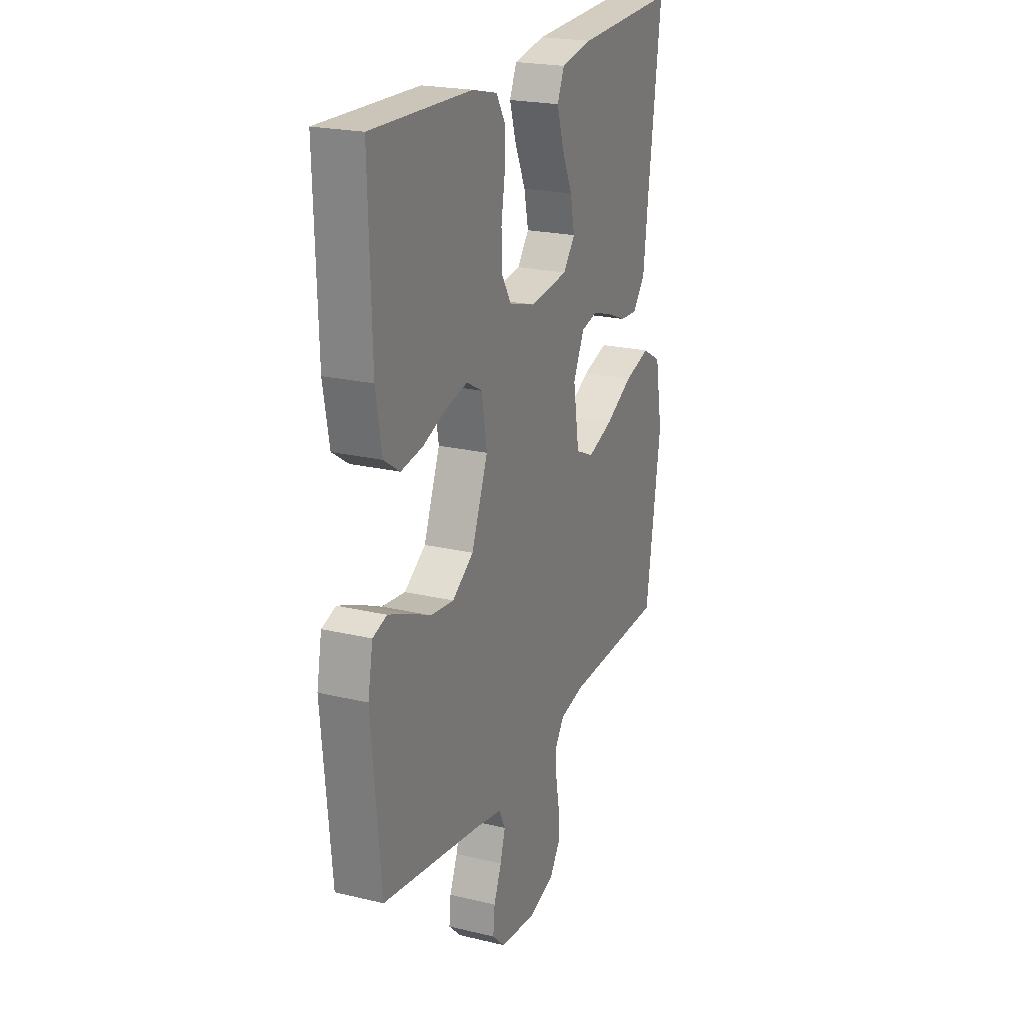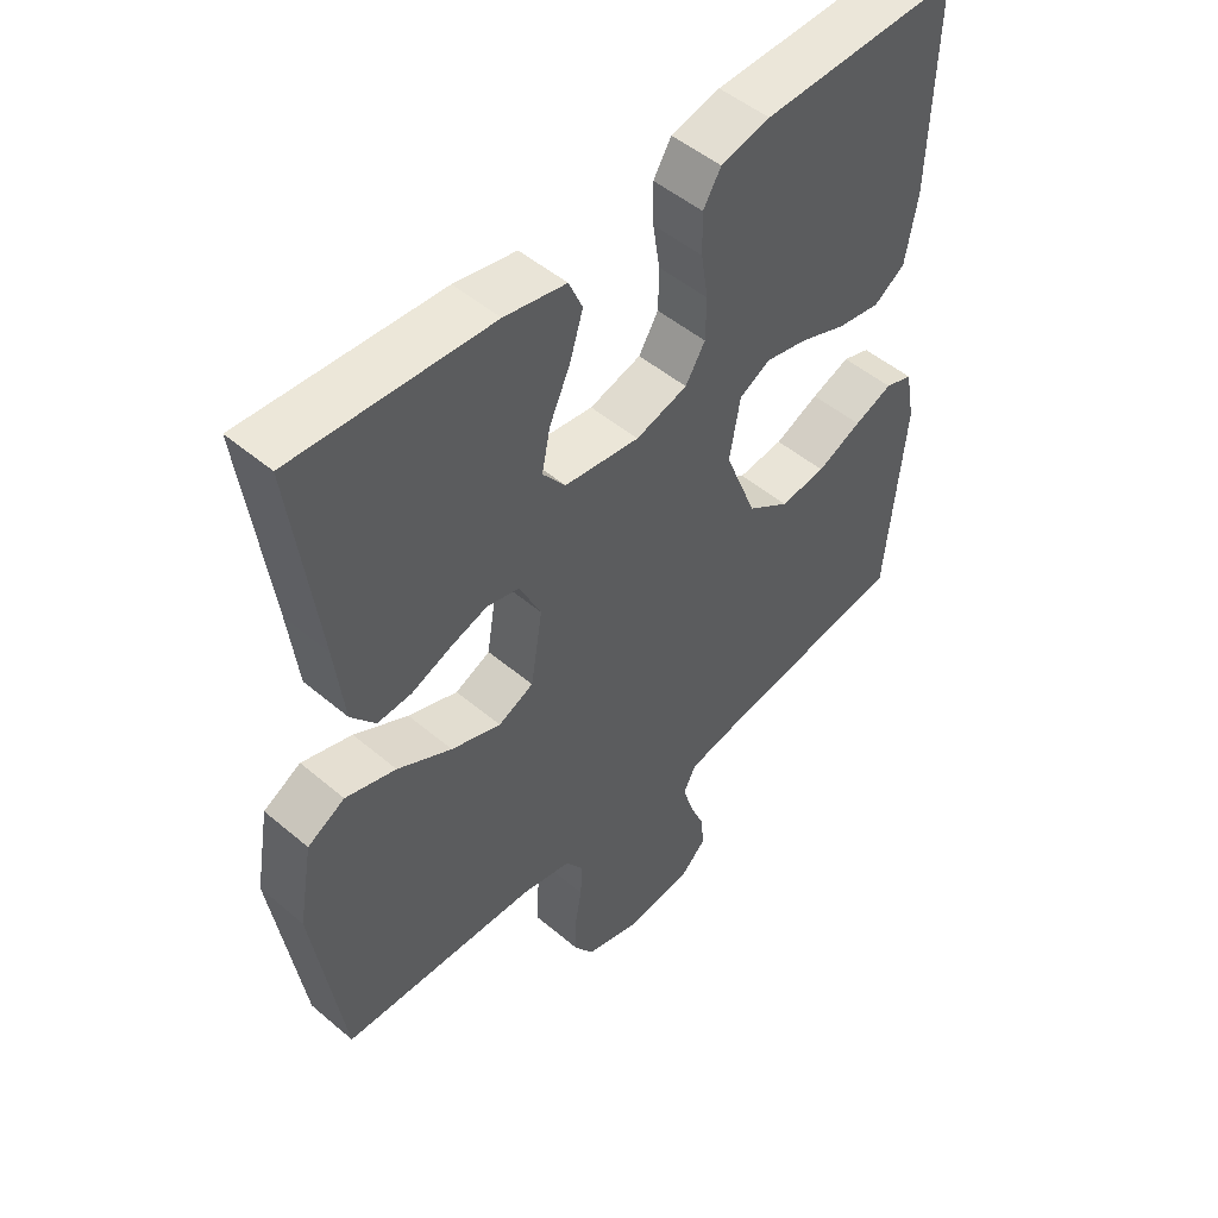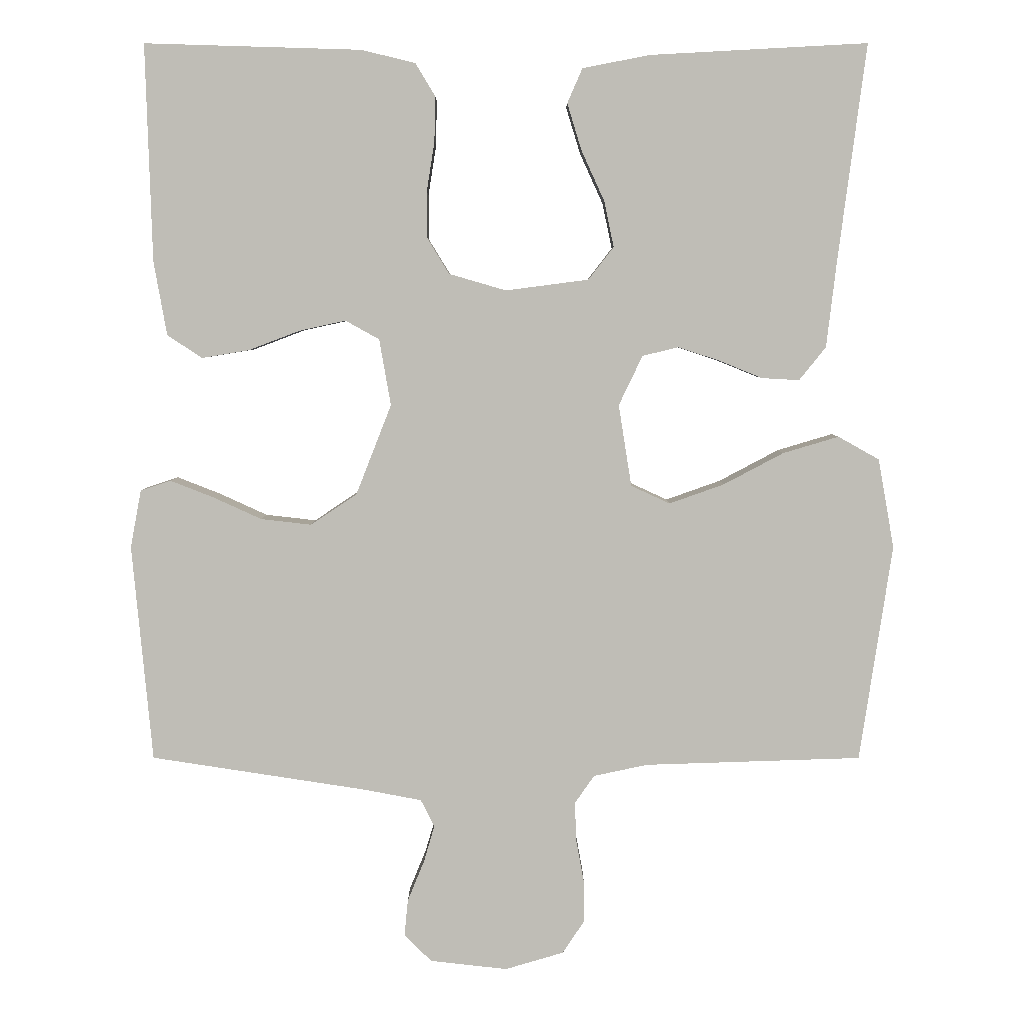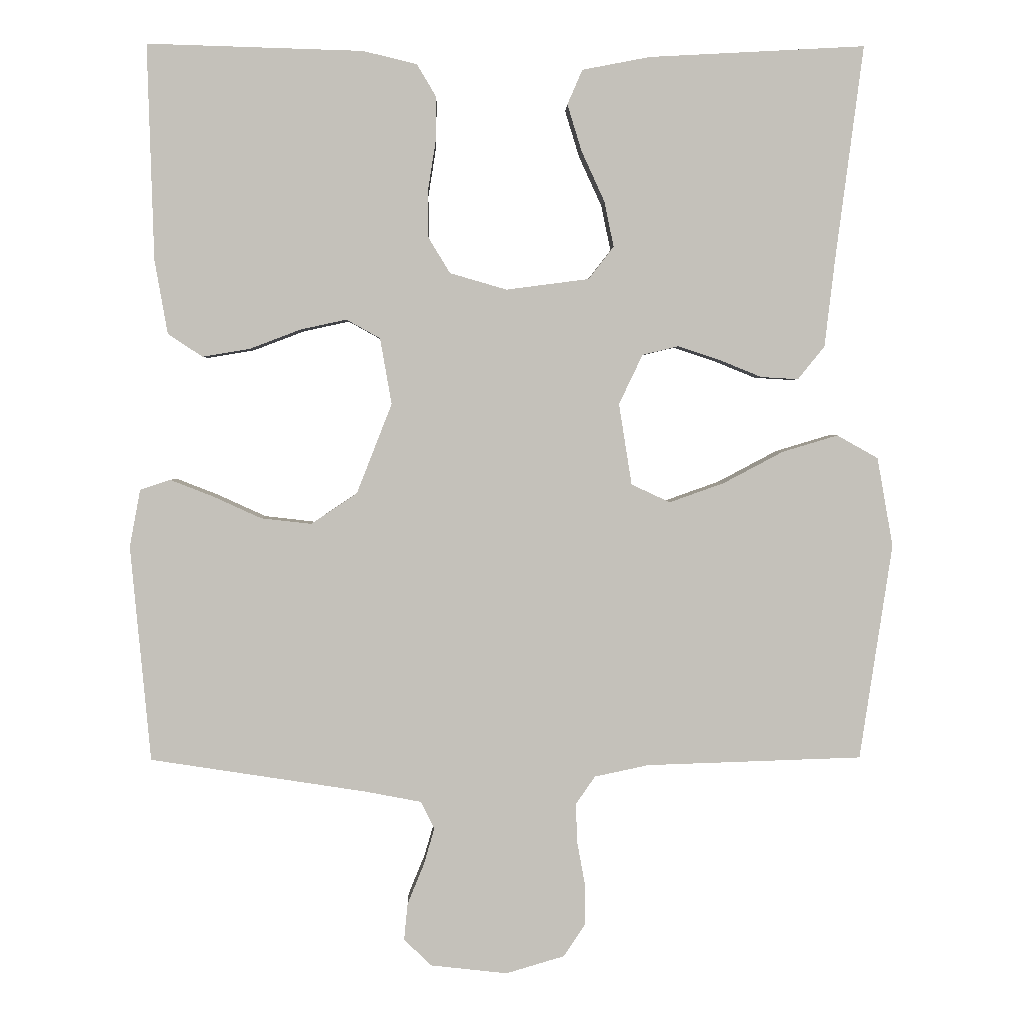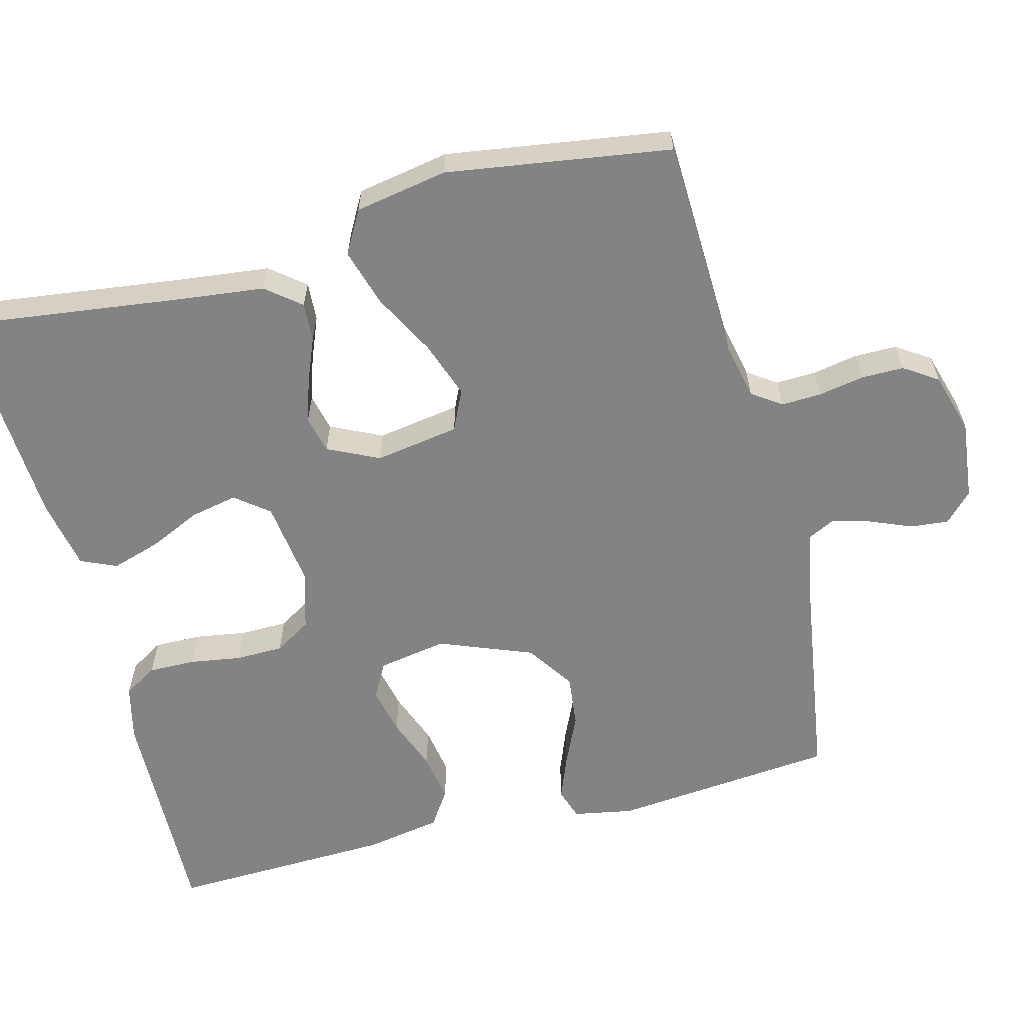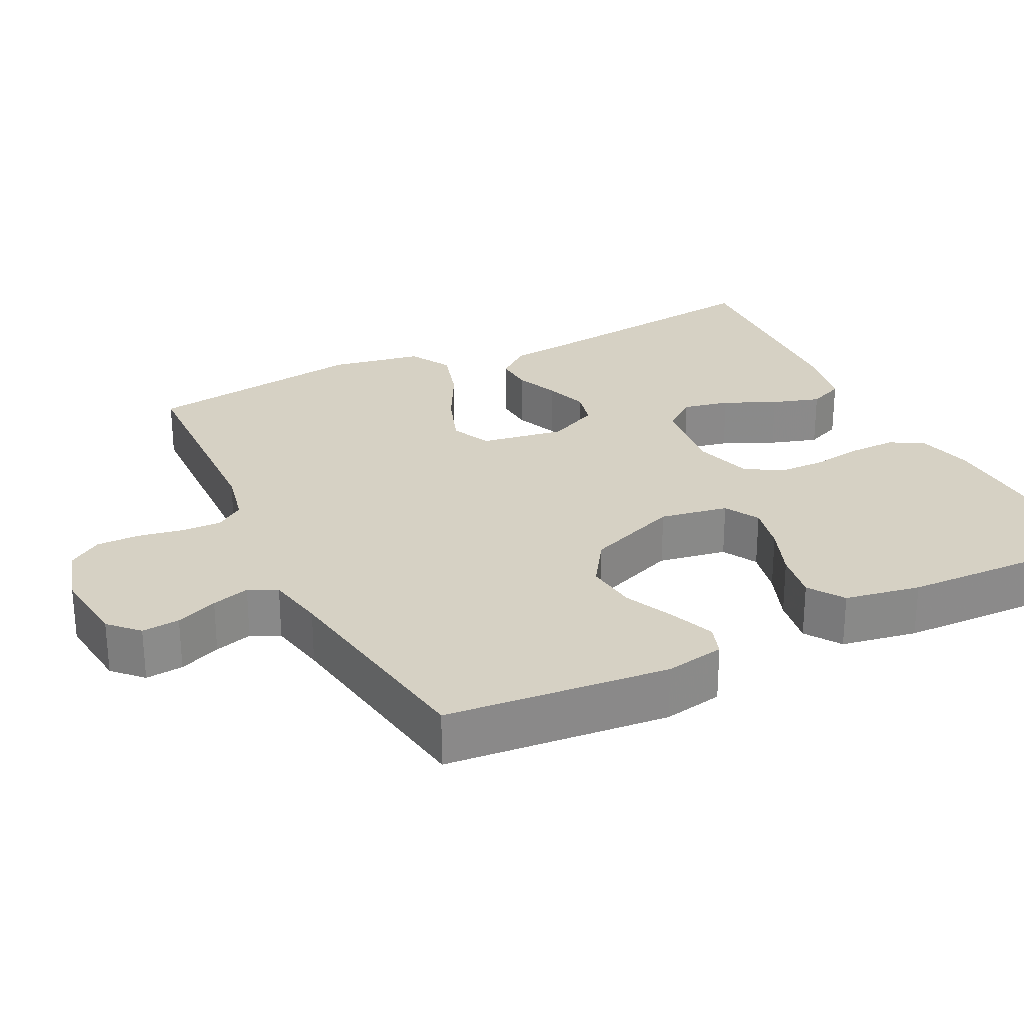
<metadata>
{"format":"obj","ext":"obj","renderer":"f3d","projection":"perspective","resolution":1024,"background":"white","views":[{"elev":21.9,"azim":-67.2,"up":"+Z"},{"elev":49.9,"azim":132.9,"up":"+Z"},{"elev":4.9,"azim":0.1,"up":"+Z"},{"elev":2.4,"azim":-1.3,"up":"+Z"},{"elev":-61.0,"azim":104.6,"up":"+Y"},{"elev":26.8,"azim":-116.4,"up":"+Y"}]}
</metadata>
<code>
v -0.5 0.07 0.5
v -0.2 0.07 0.491
v -0.125 0.07 0.473
v -0.098 0.07 0.428
v -0.099 0.07 0.365
v -0.11 0.07 0.296
v -0.109 0.07 0.232
v -0.079 0.07 0.183
v 0 0.07 0.16
v 0.115 0.07 0.175
v 0.15 0.07 0.22
v 0.137 0.07 0.283
v 0.105 0.07 0.353
v 0.085 0.07 0.418
v 0.106 0.07 0.466
v 0.2 0.07 0.484
v 0.5 0.07 0.5
v 0.461 0.07 0.2
v 0.447 0.07 0.081
v 0.41 0.07 0.035
v 0.358 0.07 0.038
v 0.299 0.07 0.062
v 0.241 0.07 0.081
v 0.191 0.07 0.069
v 0.158 0.07 0
v 0.176 0.07 -0.113
v 0.23 0.07 -0.138
v 0.306 0.07 -0.111
v 0.389 0.07 -0.067
v 0.466 0.07 -0.044
v 0.523 0.07 -0.076
v 0.545 0.07 -0.2
v 0.5 0.07 -0.5
v 0.2 0.07 -0.51
v 0.125 0.07 -0.526
v 0.098 0.07 -0.565
v 0.1 0.07 -0.619
v 0.111 0.07 -0.68
v 0.111 0.07 -0.737
v 0.081 0.07 -0.782
v 0 0.07 -0.806
v -0.107 0.07 -0.794
v -0.145 0.07 -0.757
v -0.14 0.07 -0.706
v -0.117 0.07 -0.65
v -0.102 0.07 -0.599
v -0.121 0.07 -0.561
v -0.2 0.07 -0.546
v -0.5 0.07 -0.5
v -0.528 0.07 -0.2
v -0.513 0.07 -0.12
v -0.471 0.07 -0.106
v -0.412 0.07 -0.129
v -0.344 0.07 -0.16
v -0.274 0.07 -0.168
v -0.21 0.07 -0.125
v -0.161 0.07 0
v -0.177 0.07 0.092
v -0.224 0.07 0.118
v -0.288 0.07 0.104
v -0.359 0.07 0.077
v -0.425 0.07 0.066
v -0.473 0.07 0.098
v -0.491 0.07 0.2
v -0.5 0 0.5
v -0.2 0 0.491
v -0.125 0 0.473
v -0.098 0 0.428
v -0.099 0 0.365
v -0.11 0 0.296
v -0.109 0 0.232
v -0.079 0 0.183
v 0 0 0.16
v 0.115 0 0.175
v 0.15 0 0.22
v 0.137 0 0.283
v 0.105 0 0.353
v 0.085 0 0.418
v 0.106 0 0.466
v 0.2 0 0.484
v 0.5 0 0.5
v 0.461 0 0.2
v 0.447 0 0.081
v 0.41 0 0.035
v 0.358 0 0.038
v 0.299 0 0.062
v 0.241 0 0.081
v 0.191 0 0.069
v 0.158 0 0
v 0.176 0 -0.113
v 0.23 0 -0.138
v 0.306 0 -0.111
v 0.389 0 -0.067
v 0.466 0 -0.044
v 0.523 0 -0.076
v 0.545 0 -0.2
v 0.5 0 -0.5
v 0.2 0 -0.51
v 0.125 0 -0.526
v 0.098 0 -0.565
v 0.1 0 -0.619
v 0.111 0 -0.68
v 0.111 0 -0.737
v 0.081 0 -0.782
v 0 0 -0.806
v -0.107 0 -0.794
v -0.145 0 -0.757
v -0.14 0 -0.706
v -0.117 0 -0.65
v -0.102 0 -0.599
v -0.121 0 -0.561
v -0.2 0 -0.546
v -0.5 0 -0.5
v -0.528 0 -0.2
v -0.513 0 -0.12
v -0.471 0 -0.106
v -0.412 0 -0.129
v -0.344 0 -0.16
v -0.274 0 -0.168
v -0.21 0 -0.125
v -0.161 0 0
v -0.177 0 0.092
v -0.224 0 0.118
v -0.288 0 0.104
v -0.359 0 0.077
v -0.425 0 0.066
v -0.473 0 0.098
v -0.491 0 0.2
f 4 5 6
f 3 4 6
f 2 3 6
f 1 2 6
f 64 1 6
f 63 64 6
f 62 63 6
f 61 62 6
f 60 61 6
f 59 60 6 7
f 58 59 7 8
f 57 58 8 9
f 56 57 9 10
f 52 53 54
f 51 52 54
f 50 51 54
f 49 50 54
f 48 49 54
f 47 48 54 55
f 46 47 55 56
f 43 44 45
f 42 43 45
f 41 42 45
f 40 41 45
f 39 40 45
f 38 39 45
f 37 38 45
f 36 37 45 46
f 46 56 10
f 36 46 10
f 35 36 10
f 32 33 34
f 31 32 34
f 30 31 34
f 29 30 34
f 28 29 34
f 27 28 34 35
f 20 21 22
f 19 20 22
f 18 19 22
f 18 22 23
f 17 18 23
f 16 17 23
f 15 16 23
f 14 15 23
f 13 14 23
f 12 13 23
f 11 12 23 24
f 26 27 35
f 25 26 35 10
f 10 11 24 25
f 70 69 68
f 70 68 67
f 70 67 66
f 70 66 65
f 70 65 128
f 70 128 127
f 70 127 126
f 70 126 125
f 70 125 124
f 71 70 124 123
f 72 71 123 122
f 73 72 122 121
f 74 73 121 120
f 118 117 116
f 118 116 115
f 118 115 114
f 118 114 113
f 118 113 112
f 119 118 112 111
f 120 119 111 110
f 109 108 107
f 109 107 106
f 109 106 105
f 109 105 104
f 109 104 103
f 109 103 102
f 109 102 101
f 110 109 101 100
f 74 120 110
f 74 110 100
f 74 100 99
f 98 97 96
f 98 96 95
f 98 95 94
f 98 94 93
f 98 93 92
f 99 98 92 91
f 86 85 84
f 86 84 83
f 86 83 82
f 87 86 82
f 87 82 81
f 87 81 80
f 87 80 79
f 87 79 78
f 87 78 77
f 87 77 76
f 88 87 76 75
f 99 91 90
f 74 99 90 89
f 89 88 75 74
f 1 65 66 2
f 2 66 67 3
f 3 67 68 4
f 4 68 69 5
f 5 69 70 6
f 6 70 71 7
f 7 71 72 8
f 8 72 73 9
f 9 73 74 10
f 10 74 75 11
f 11 75 76 12
f 12 76 77 13
f 13 77 78 14
f 14 78 79 15
f 15 79 80 16
f 16 80 81 17
f 17 81 82 18
f 18 82 83 19
f 19 83 84 20
f 20 84 85 21
f 21 85 86 22
f 22 86 87 23
f 23 87 88 24
f 24 88 89 25
f 25 89 90 26
f 26 90 91 27
f 27 91 92 28
f 28 92 93 29
f 29 93 94 30
f 30 94 95 31
f 31 95 96 32
f 32 96 97 33
f 33 97 98 34
f 34 98 99 35
f 35 99 100 36
f 36 100 101 37
f 37 101 102 38
f 38 102 103 39
f 39 103 104 40
f 40 104 105 41
f 41 105 106 42
f 42 106 107 43
f 43 107 108 44
f 44 108 109 45
f 45 109 110 46
f 46 110 111 47
f 47 111 112 48
f 48 112 113 49
f 49 113 114 50
f 50 114 115 51
f 51 115 116 52
f 52 116 117 53
f 53 117 118 54
f 54 118 119 55
f 55 119 120 56
f 56 120 121 57
f 57 121 122 58
f 58 122 123 59
f 59 123 124 60
f 60 124 125 61
f 61 125 126 62
f 62 126 127 63
f 63 127 128 64
f 64 128 65 1

</code>
